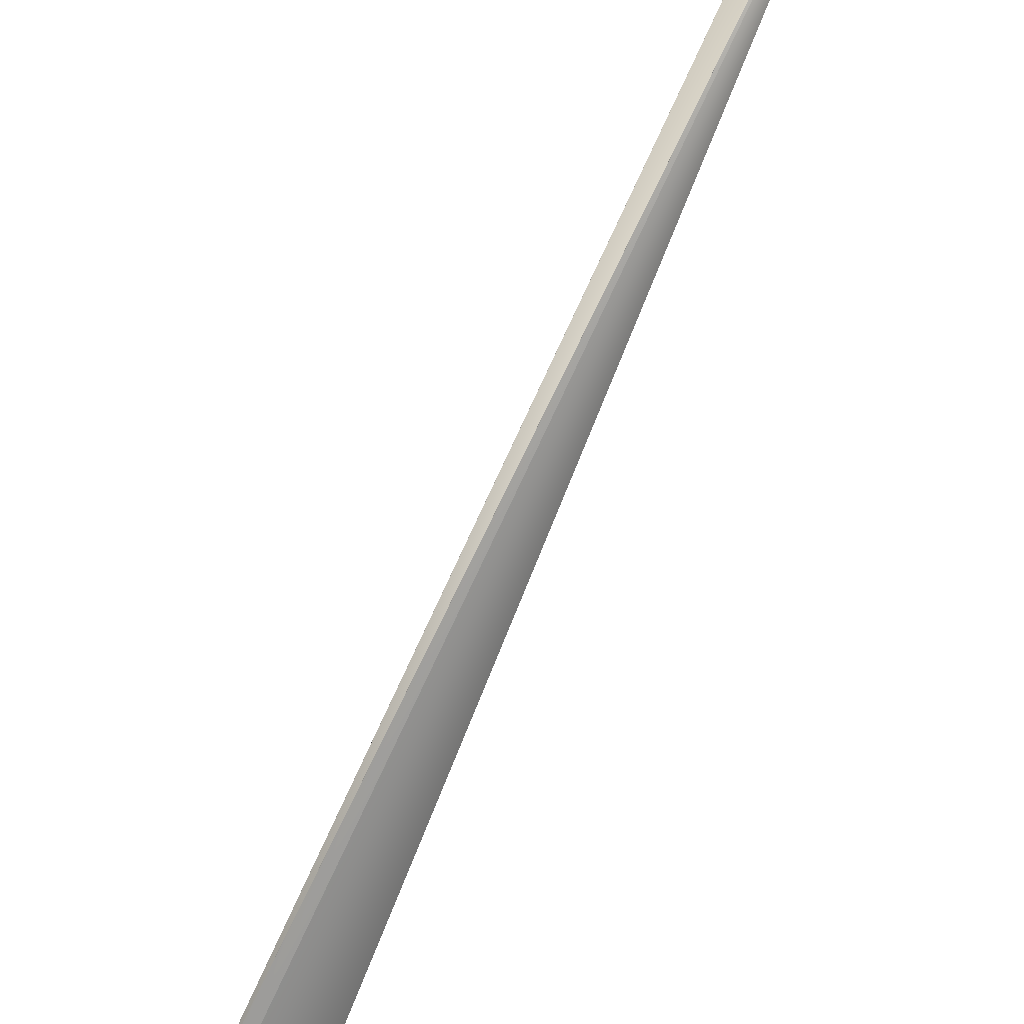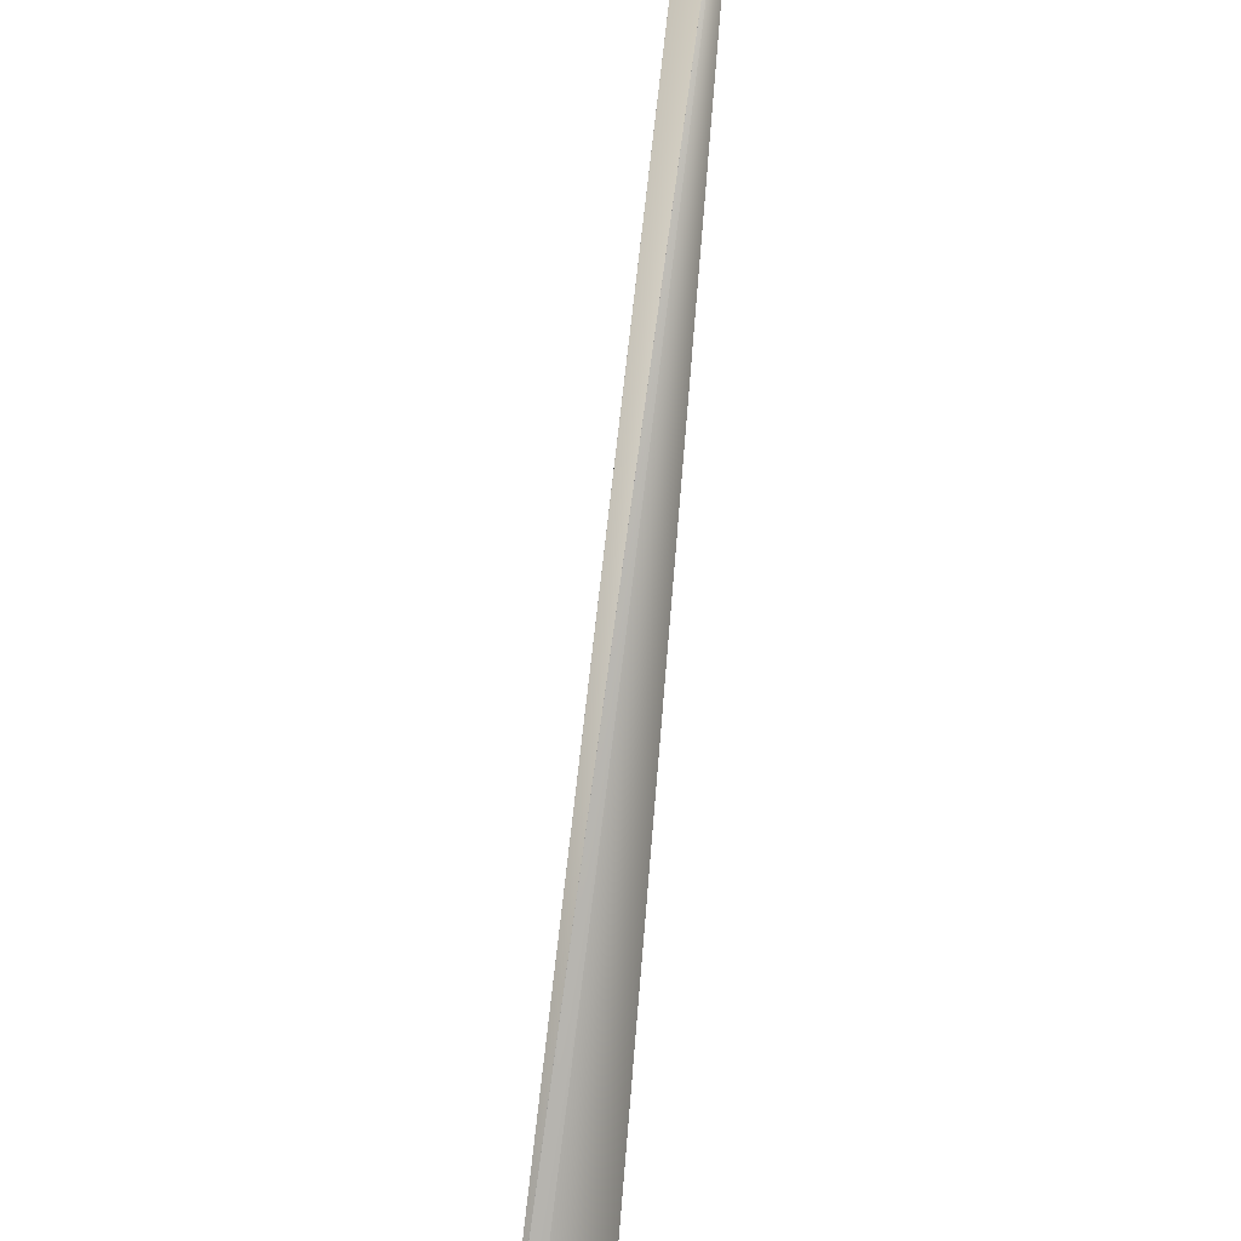
<metadata>
{"format":"obj","ext":"obj","renderer":"f3d","projection":"perspective","resolution":1024,"background":"white","views":[{"elev":62.7,"azim":-133.5,"up":"+Y"},{"elev":54.5,"azim":-153.4,"up":"+Y"}]}
</metadata>
<code>
v 0.3275 0.4385 0.9161
v -0.0126 0.1006 -0.02441
v 0.3271 0.4388 0.916
v 0.3268 0.4391 0.9159
v 0.3264 0.4394 0.9159
v 0.3261 0.4397 0.9158
v 0.3257 0.44 0.9158
v 0.3254 0.4403 0.9157
v 0.325 0.4405 0.9156
v 0.3247 0.4408 0.9156
v 0.3243 0.4411 0.9155
v 0.3239 0.4414 0.9155
v 0.3236 0.4417 0.9154
v 0.3232 0.442 0.9153
v 0.3229 0.4422 0.9153
v 0.3225 0.4425 0.9152
v 0.3222 0.4428 0.9152
v 0.3218 0.4431 0.9151
v 0.3215 0.4433 0.9151
v 0.3211 0.4436 0.915
v 0.3207 0.4439 0.915
v 0.3204 0.4442 0.9149
v 0.32 0.4444 0.9148
v 0.3197 0.4447 0.9148
v 0.3193 0.445 0.9147
v 0.319 0.4453 0.9147
v 0.3186 0.4455 0.9146
v 0.3183 0.4458 0.9146
v 0.3179 0.4461 0.9145
v 0.3175 0.4463 0.9145
v 0.3172 0.4466 0.9144
v 0.3168 0.4469 0.9144
v 0.3165 0.4471 0.9143
v 0.3161 0.4474 0.9143
v 0.3158 0.4477 0.9142
v 0.3154 0.4479 0.9142
v 0.315 0.4482 0.9141
v 0.3147 0.4485 0.9141
v 0.3143 0.4487 0.914
v 0.314 0.449 0.914
v 0.3136 0.4492 0.9139
v 0.3133 0.4495 0.9139
v 0.3129 0.4497 0.9139
v 0.3125 0.45 0.9138
v 0.3122 0.4503 0.9138
v 0.3118 0.4505 0.9137
v 0.3115 0.4508 0.9137
v 0.3111 0.451 0.9136
v 0.3107 0.4513 0.9136
v 0.3104 0.4515 0.9135
v 0.31 0.4518 0.9135
v 0.3097 0.452 0.9134
v 0.3093 0.4522 0.9134
v 0.309 0.4525 0.9134
v 0.3086 0.4527 0.9133
v 0.3083 0.4529 0.9133
v 0.308 0.4531 0.9133
v 0.3077 0.4534 0.9132
v 0.3074 0.4536 0.9132
v 0.3071 0.4538 0.9131
v 0.3068 0.454 0.9131
v 0.3065 0.4541 0.9131
v 0.3062 0.4543 0.913
v 0.3059 0.4545 0.913
v 0.3057 0.4547 0.913
v 0.3054 0.4549 0.913
v 0.3052 0.455 0.9129
v 0.3049 0.4552 0.9129
v 0.3047 0.4553 0.9129
v 0.3044 0.4555 0.9128
v 0.3042 0.4556 0.9128
v 0.304 0.4558 0.9128
v 0.3038 0.4559 0.9128
v 0.3036 0.456 0.9127
v 0.3034 0.4561 0.9127
v 0.3032 0.4563 0.9127
v 0.303 0.4564 0.9127
v 0.3029 0.4565 0.9127
v 0.3027 0.4566 0.9126
v 0.3025 0.4567 0.9126
v 0.3024 0.4568 0.9126
v 0.3023 0.4569 0.9126
v 0.3021 0.457 0.9126
v 0.302 0.457 0.9126
v 0.3019 0.4571 0.9126
v 0.3017 0.4572 0.9125
v 0.3016 0.4572 0.9125
v 0.3015 0.4573 0.9125
v 0.3014 0.4574 0.9125
v 0.3014 0.4574 0.9125
v 0.3013 0.4575 0.9125
v 0.3012 0.4575 0.9125
v 0.3011 0.4576 0.9125
v 0.3011 0.4576 0.9125
v 0.301 0.4576 0.9125
v 0.301 0.4577 0.9125
v 0.301 0.4577 0.9125
v 0.3009 0.4577 0.9124
v -0.04386 -0.005222 0.02735
v 0.000438 -0.001358 0.000444
v 0.002845 0.000949 0.001623
v -0.01275 0.1006 -0.02433
v 0.3009 0.4577 0.9125
v -0.03387 -0.01821 -0.05782
v -0.04608 -0.01765 -0.04894
v -0.04592 -0.01769 -0.04907
v -0.02203 0.1001 -0.01871
v -0.02211 0.1001 -0.01866
v -0.02218 0.1001 -0.01861
v -0.02225 0.1001 -0.01856
v -0.02231 0.1001 -0.01851
v -0.02238 0.1001 -0.01847
v -0.02244 0.1001 -0.01843
v -0.0225 0.1 -0.01839
v -0.02255 0.1 -0.01835
v -0.02261 0.1 -0.01831
v -0.02266 0.1 -0.01827
v -0.0227 0.1 -0.01824
v -0.02275 0.1 -0.01821
v -0.02279 0.1 -0.01818
v -0.02283 0.1 -0.01815
v -0.02287 0.1 -0.01813
v -0.0229 0.09999 -0.0181
v -0.02294 0.09999 -0.01808
v -0.02296 0.09999 -0.01806
v -0.02299 0.09998 -0.01804
v -0.02302 0.09998 -0.01802
v -0.02304 0.09998 -0.01801
v -0.02305 0.09997 -0.018
v -0.02308 0.09997 -0.01798
v -0.02309 0.09997 -0.01797
v -0.0231 0.09997 -0.01796
v -0.02311 0.09997 -0.01796
v -0.02311 0.09997 -0.01796
v -0.0129 0.1006 -0.02425
v -0.04577 -0.01773 -0.0492
v -0.02195 0.1001 -0.01876
v -0.01304 0.1006 -0.02417
v -0.04561 -0.01777 -0.04933
v -0.01319 0.1006 -0.02409
v -0.04546 -0.01781 -0.04946
v -0.01334 0.1006 -0.02401
v -0.0453 -0.01785 -0.04959
v -0.02187 0.1001 -0.01882
v -0.01349 0.1006 -0.02393
v -0.04514 -0.01789 -0.04972
v -0.01364 0.1006 -0.02385
v -0.04498 -0.01792 -0.04985
v -0.01379 0.1006 -0.02377
v -0.04483 -0.01796 -0.04998
v -0.01393 0.1006 -0.02369
v -0.04467 -0.01799 -0.05011
v -0.02179 0.1001 -0.01887
v -0.01408 0.1006 -0.02361
v -0.04451 -0.01803 -0.05024
v -0.01423 0.1006 -0.02353
v -0.04435 -0.01806 -0.05037
v -0.01438 0.1006 -0.02344
v -0.04419 -0.01809 -0.0505
v -0.0217 0.1001 -0.01893
v -0.01452 0.1006 -0.02336
v -0.04403 -0.01812 -0.05062
v -0.01467 0.1006 -0.02328
v -0.04388 -0.01815 -0.05075
v -0.01482 0.1006 -0.0232
v -0.04372 -0.01818 -0.05088
v -0.01496 0.1005 -0.02311
v -0.04356 -0.01821 -0.05101
v -0.02161 0.1001 -0.01899
v -0.01511 0.1005 -0.02303
v -0.0434 -0.01823 -0.05113
v -0.01526 0.1005 -0.02295
v -0.04324 -0.01826 -0.05126
v -0.0154 0.1005 -0.02286
v -0.04308 -0.01828 -0.05138
v -0.01555 0.1005 -0.02278
v -0.04292 -0.01831 -0.05151
v -0.02152 0.1002 -0.01906
v -0.01569 0.1005 -0.0227
v -0.04276 -0.01833 -0.05163
v -0.01584 0.1005 -0.02261
v -0.04259 -0.01835 -0.05176
v -0.01598 0.1005 -0.02253
v -0.04243 -0.01837 -0.05188
v -0.01613 0.1005 -0.02245
v -0.04227 -0.0184 -0.05201
v -0.02143 0.1002 -0.01912
v -0.01627 0.1005 -0.02236
v -0.04211 -0.01842 -0.05213
v -0.01641 0.1005 -0.02228
v -0.04195 -0.01843 -0.05226
v -0.01656 0.1005 -0.02219
v -0.04178 -0.01845 -0.05238
v -0.0167 0.1005 -0.02211
v -0.04162 -0.01847 -0.0525
v -0.02133 0.1002 -0.01919
v -0.01685 0.1005 -0.02202
v -0.04146 -0.01848 -0.05263
v -0.01699 0.1005 -0.02194
v -0.0413 -0.0185 -0.05275
v -0.01713 0.1005 -0.02185
v -0.04113 -0.01851 -0.05287
v -0.01727 0.1005 -0.02177
v -0.04097 -0.01852 -0.05299
v -0.02123 0.1002 -0.01925
v -0.01742 0.1005 -0.02168
v -0.04081 -0.01854 -0.05311
v -0.01756 0.1005 -0.02159
v -0.04064 -0.01855 -0.05323
v -0.0177 0.1005 -0.02151
v -0.04048 -0.01856 -0.05336
v -0.02113 0.1002 -0.01932
v -0.01784 0.1004 -0.02142
v -0.04031 -0.01857 -0.05348
v -0.01799 0.1004 -0.02134
v -0.04015 -0.01858 -0.0536
v -0.01813 0.1004 -0.02125
v -0.03998 -0.01858 -0.05372
v -0.01827 0.1004 -0.02116
v -0.03982 -0.01859 -0.05384
v -0.02102 0.1002 -0.01939
v -0.01841 0.1004 -0.02108
v -0.03966 -0.01859 -0.05395
v -0.01855 0.1004 -0.02099
v -0.03949 -0.0186 -0.05407
v -0.01869 0.1004 -0.0209
v -0.03932 -0.0186 -0.05419
v -0.01883 0.1004 -0.02081
v -0.03916 -0.0186 -0.05431
v -0.02091 0.1002 -0.01947
v -0.01897 0.1004 -0.02073
v -0.03899 -0.01861 -0.05443
v -0.01911 0.1004 -0.02064
v -0.03883 -0.01861 -0.05454
v -0.01925 0.1004 -0.02055
v -0.03866 -0.01861 -0.05466
v -0.0208 0.1002 -0.01954
v -0.01939 0.1003 -0.02046
v -0.03849 -0.01861 -0.05478
v -0.01953 0.1003 -0.02037
v -0.03833 -0.0186 -0.05489
v -0.01966 0.1003 -0.02028
v -0.03816 -0.0186 -0.05501
v -0.02069 0.1002 -0.01962
v -0.0198 0.1003 -0.02019
v -0.03799 -0.0186 -0.05512
v -0.01994 0.1003 -0.02011
v -0.03783 -0.01859 -0.05523
v -0.02007 0.1003 -0.02002
v -0.03427 -0.01827 -0.05756
v -0.03422 -0.01827 -0.0576
v -0.03417 -0.01826 -0.05763
v -0.03413 -0.01825 -0.05765
v -0.03409 -0.01825 -0.05768
v -0.03405 -0.01824 -0.0577
v -0.03402 -0.01824 -0.05772
v -0.03399 -0.01823 -0.05774
v -0.03396 -0.01823 -0.05776
v -0.03392 -0.01822 -0.05779
v -0.0339 -0.01822 -0.0578
v -0.03767 -0.01859 -0.05534
v -0.0202 0.1003 -0.01994
v -0.03497 -0.01837 -0.05713
v -0.03488 -0.01836 -0.05718
v -0.0348 -0.01835 -0.05723
v -0.03472 -0.01834 -0.05728
v -0.03465 -0.01833 -0.05733
v -0.03458 -0.01832 -0.05737
v -0.03451 -0.01831 -0.05742
v -0.03445 -0.0183 -0.05746
v -0.03438 -0.01829 -0.05749
v -0.03433 -0.01828 -0.05753
v -0.03751 -0.01858 -0.05545
v -0.02057 0.1003 -0.01969
v -0.02033 0.1003 -0.01985
v -0.03565 -0.01844 -0.05669
v -0.03555 -0.01843 -0.05676
v -0.03544 -0.01842 -0.05682
v -0.03534 -0.01841 -0.05689
v -0.03524 -0.0184 -0.05695
v -0.03515 -0.01839 -0.05701
v -0.03506 -0.01838 -0.05707
v -0.03736 -0.01857 -0.05556
v -0.02045 0.1003 -0.01977
v -0.03637 -0.01851 -0.05622
v -0.03624 -0.0185 -0.0563
v -0.03612 -0.01849 -0.05638
v -0.036 -0.01848 -0.05646
v -0.03588 -0.01847 -0.05654
v -0.03576 -0.01846 -0.05661
v -0.03721 -0.01857 -0.05566
v -0.03706 -0.01856 -0.05576
v -0.03692 -0.01855 -0.05586
v -0.03678 -0.01854 -0.05595
v -0.03664 -0.01853 -0.05604
v -0.0365 -0.01852 -0.05613
v -0.0431 -0.003656 0.02882
v -0.04314 -0.003741 0.02874
v -0.04318 -0.003824 0.02866
v -0.04322 -0.003904 0.02859
v -0.04326 -0.003982 0.02852
v -0.0433 -0.004058 0.02845
v -0.04334 -0.004131 0.02838
v -0.04337 -0.004202 0.02831
v -0.0434 -0.00427 0.02825
v -0.04344 -0.004336 0.02819
v -0.04347 -0.0044 0.02813
v -0.0435 -0.004461 0.02807
v -0.04353 -0.00452 0.02802
v -0.04355 -0.004576 0.02796
v -0.04358 -0.00463 0.02791
v -0.0436 -0.004682 0.02786
v -0.04363 -0.004731 0.02782
v -0.04365 -0.004778 0.02777
v -0.04367 -0.004822 0.02773
v -0.04369 -0.004865 0.02769
v -0.04371 -0.004904 0.02765
v -0.04373 -0.004942 0.02762
v -0.04374 -0.004977 0.02758
v -0.04376 -0.00501 0.02755
v -0.04377 -0.00504 0.02752
v -0.04378 -0.005068 0.0275
v -0.0438 -0.005094 0.02747
v -0.04381 -0.005117 0.02745
v -0.04382 -0.005138 0.02743
v -0.04383 -0.005157 0.02741
v -0.03394 -0.01822 -0.05777
v -0.04383 -0.005173 0.0274
v -0.02307 0.09997 -0.01798
v -0.04384 -0.005187 0.02738
v -0.04385 -0.005199 0.02737
v -0.03389 -0.01822 -0.05781
v -0.04385 -0.005208 0.02736
v -0.03388 -0.01821 -0.05781
v -0.04385 -0.005215 0.02736
v -0.03387 -0.01821 -0.05781
v 0.000596 -0.001109 0
f 1 2 3
f 1 3 4
f 1 4 5
f 1 5 6
f 1 6 7
f 1 7 8
f 1 8 9
f 1 9 10
f 1 10 11
f 1 11 12
f 1 12 13
f 1 13 14
f 1 14 15
f 1 15 16
f 1 16 17
f 1 17 18
f 1 18 19
f 1 19 20
f 1 20 21
f 1 21 22
f 1 22 23
f 1 23 24
f 1 24 25
f 1 25 26
f 1 26 27
f 1 27 28
f 1 28 29
f 1 29 30
f 1 30 31
f 1 31 32
f 1 32 33
f 1 33 34
f 1 34 35
f 1 35 36
f 1 36 37
f 1 37 38
f 1 38 39
f 1 39 40
f 1 40 41
f 1 41 42
f 1 42 43
f 1 43 44
f 1 44 45
f 1 45 46
f 1 46 47
f 1 47 48
f 1 48 49
f 1 49 50
f 1 50 51
f 1 51 52
f 1 52 53
f 1 53 54
f 1 54 55
f 1 55 56
f 1 56 57
f 1 57 58
f 1 58 59
f 1 59 60
f 1 60 61
f 1 61 62
f 1 62 63
f 1 63 64
f 1 64 65
f 1 65 66
f 1 66 67
f 1 67 68
f 1 68 69
f 1 69 70
f 1 70 71
f 1 71 72
f 1 72 73
f 1 73 74
f 1 74 75
f 1 75 76
f 1 76 77
f 1 77 78
f 1 78 79
f 1 79 80
f 1 80 81
f 1 81 82
f 1 82 83
f 1 83 84
f 1 84 85
f 1 85 86
f 1 86 87
f 1 87 88
f 1 88 89
f 1 89 90
f 1 90 91
f 1 91 92
f 1 92 93
f 1 93 94
f 1 94 95
f 1 95 96
f 1 96 97
f 1 97 98
f 1 98 99
f 1 99 100
f 1 101 2
f 1 100 101
f 2 102 98
f 2 4 3
f 2 5 4
f 2 6 5
f 2 7 6
f 2 8 7
f 2 9 8
f 2 10 9
f 2 11 10
f 2 12 11
f 2 13 12
f 2 14 13
f 2 15 14
f 2 16 15
f 2 17 16
f 2 18 17
f 2 19 18
f 2 20 19
f 2 21 20
f 2 22 21
f 2 23 22
f 2 24 23
f 2 25 24
f 2 26 25
f 2 27 26
f 2 28 27
f 2 29 28
f 2 30 29
f 2 31 30
f 2 32 31
f 2 33 32
f 2 34 33
f 2 35 34
f 2 36 35
f 2 37 36
f 2 38 37
f 2 39 38
f 2 40 39
f 2 41 40
f 2 42 41
f 2 43 42
f 2 44 43
f 2 45 44
f 2 46 45
f 2 47 46
f 2 48 47
f 2 49 48
f 2 50 49
f 2 51 50
f 2 52 51
f 2 53 52
f 2 54 53
f 2 55 54
f 2 56 55
f 2 57 56
f 2 58 57
f 2 59 58
f 2 60 59
f 2 61 60
f 2 62 61
f 2 63 62
f 2 64 63
f 2 65 64
f 2 66 65
f 2 67 66
f 2 68 67
f 2 69 68
f 2 70 69
f 2 71 70
f 2 72 71
f 2 73 72
f 2 74 73
f 2 75 74
f 2 76 75
f 2 77 76
f 2 78 77
f 2 79 78
f 2 80 79
f 2 81 80
f 2 82 81
f 2 83 82
f 2 84 83
f 2 85 84
f 2 86 85
f 2 87 86
f 2 88 87
f 2 89 88
f 2 90 89
f 2 91 90
f 2 92 91
f 2 93 92
f 2 94 93
f 2 95 94
f 2 96 95
f 2 97 96
f 2 103 97
f 2 98 103
f 2 104 102
f 2 101 104
f 105 106 99
f 105 107 106
f 105 108 107
f 105 109 108
f 105 110 109
f 105 111 110
f 105 112 111
f 105 113 112
f 105 114 113
f 105 115 114
f 105 116 115
f 105 117 116
f 105 118 117
f 105 119 118
f 105 120 119
f 105 121 120
f 105 122 121
f 105 123 122
f 105 124 123
f 105 125 124
f 105 126 125
f 105 127 126
f 105 128 127
f 105 129 128
f 105 130 129
f 105 131 130
f 105 132 131
f 105 133 132
f 105 134 133
f 105 99 134
f 102 135 98
f 102 104 135
f 106 136 99
f 106 137 136
f 106 107 137
f 135 138 98
f 135 104 138
f 136 139 99
f 136 137 139
f 138 140 98
f 138 104 140
f 139 141 99
f 139 137 141
f 140 142 98
f 140 104 142
f 141 143 99
f 141 144 143
f 141 137 144
f 142 145 98
f 142 104 145
f 143 146 99
f 143 144 146
f 145 147 98
f 145 104 147
f 146 148 99
f 146 144 148
f 147 149 98
f 147 104 149
f 148 150 99
f 148 144 150
f 149 151 98
f 149 104 151
f 150 152 99
f 150 153 152
f 150 144 153
f 151 154 98
f 151 104 154
f 152 155 99
f 152 153 155
f 154 156 98
f 154 104 156
f 155 157 99
f 155 153 157
f 156 158 98
f 156 104 158
f 157 159 99
f 157 160 159
f 157 153 160
f 158 161 98
f 158 104 161
f 159 162 99
f 159 160 162
f 161 163 98
f 161 104 163
f 162 164 99
f 162 160 164
f 163 165 98
f 163 104 165
f 164 166 99
f 164 160 166
f 165 167 98
f 165 104 167
f 166 168 99
f 166 169 168
f 166 160 169
f 167 170 98
f 167 104 170
f 168 171 99
f 168 169 171
f 170 172 98
f 170 104 172
f 171 173 99
f 171 169 173
f 172 174 98
f 172 104 174
f 173 175 99
f 173 169 175
f 174 176 98
f 174 104 176
f 175 177 99
f 175 178 177
f 175 169 178
f 176 179 98
f 176 104 179
f 177 180 99
f 177 178 180
f 179 181 98
f 179 104 181
f 180 182 99
f 180 178 182
f 181 183 98
f 181 104 183
f 182 184 99
f 182 178 184
f 183 185 98
f 183 104 185
f 184 186 99
f 184 187 186
f 184 178 187
f 185 188 98
f 185 104 188
f 186 189 99
f 186 187 189
f 188 190 98
f 188 104 190
f 189 191 99
f 189 187 191
f 190 192 98
f 190 104 192
f 191 193 99
f 191 187 193
f 192 194 98
f 192 104 194
f 193 195 99
f 193 196 195
f 193 187 196
f 194 197 98
f 194 104 197
f 195 198 99
f 195 196 198
f 197 199 98
f 197 104 199
f 198 200 99
f 198 196 200
f 199 201 98
f 199 104 201
f 200 202 99
f 200 196 202
f 201 203 98
f 201 104 203
f 202 204 99
f 202 205 204
f 202 196 205
f 203 206 98
f 203 104 206
f 204 207 99
f 204 205 207
f 206 208 98
f 206 104 208
f 207 209 99
f 207 205 209
f 208 210 98
f 208 104 210
f 209 211 99
f 209 212 211
f 209 205 212
f 210 213 98
f 210 104 213
f 211 214 99
f 211 212 214
f 213 215 98
f 213 104 215
f 214 216 99
f 214 212 216
f 215 217 98
f 215 104 217
f 216 218 99
f 216 212 218
f 217 219 98
f 217 104 219
f 218 220 99
f 218 221 220
f 218 212 221
f 219 222 98
f 219 104 222
f 220 223 99
f 220 221 223
f 222 224 98
f 222 104 224
f 223 225 99
f 223 221 225
f 224 226 98
f 224 104 226
f 225 227 99
f 225 221 227
f 226 228 98
f 226 104 228
f 227 229 99
f 227 230 229
f 227 221 230
f 228 231 98
f 228 104 231
f 229 232 99
f 229 230 232
f 231 233 98
f 231 104 233
f 232 234 99
f 232 230 234
f 233 235 98
f 233 104 235
f 234 236 99
f 234 237 236
f 234 230 237
f 235 238 98
f 235 104 238
f 236 239 99
f 236 237 239
f 238 240 98
f 238 104 240
f 239 241 99
f 239 237 241
f 240 242 98
f 240 104 242
f 241 243 99
f 241 244 243
f 241 237 244
f 242 245 98
f 242 104 245
f 243 246 99
f 243 244 246
f 245 247 98
f 245 104 247
f 246 248 99
f 246 244 248
f 247 249 98
f 247 250 249
f 247 251 250
f 247 252 251
f 247 253 252
f 247 254 253
f 247 255 254
f 247 256 255
f 247 257 256
f 247 258 257
f 247 259 258
f 247 260 259
f 247 104 260
f 248 261 99
f 248 244 261
f 249 262 98
f 249 263 262
f 249 264 263
f 249 265 264
f 249 266 265
f 249 267 266
f 249 268 267
f 249 269 268
f 249 270 269
f 249 271 270
f 249 272 271
f 249 250 272
f 261 273 99
f 261 274 273
f 261 244 274
f 262 275 98
f 262 276 275
f 262 277 276
f 262 278 277
f 262 279 278
f 262 280 279
f 262 281 280
f 262 282 281
f 262 263 282
f 273 283 99
f 273 274 283
f 275 284 98
f 275 285 284
f 275 286 285
f 275 287 286
f 275 288 287
f 275 289 288
f 275 290 289
f 275 276 290
f 283 291 99
f 283 274 291
f 284 274 98
f 284 292 274
f 284 293 292
f 284 294 293
f 284 295 294
f 284 296 295
f 284 285 296
f 291 274 292
f 291 292 99
f 274 244 98
f 292 293 99
f 244 237 98
f 293 294 99
f 237 230 98
f 294 295 99
f 230 221 98
f 295 296 99
f 221 212 98
f 296 285 99
f 212 205 98
f 285 286 100
f 285 100 99
f 205 196 98
f 286 287 100
f 196 187 98
f 287 288 100
f 297 298 98
f 297 98 134
f 297 134 298
f 187 178 98
f 288 289 100
f 298 299 98
f 298 134 299
f 178 169 98
f 289 290 100
f 299 300 98
f 299 134 300
f 169 160 98
f 290 276 100
f 300 301 98
f 300 134 301
f 160 153 98
f 276 277 100
f 301 302 98
f 301 134 302
f 153 144 98
f 277 278 100
f 302 303 98
f 302 134 303
f 144 137 98
f 278 279 100
f 303 304 98
f 303 134 304
f 137 107 98
f 279 280 100
f 304 305 98
f 304 134 305
f 107 108 98
f 280 281 100
f 305 306 98
f 305 134 306
f 108 109 98
f 281 282 100
f 306 307 98
f 306 134 307
f 109 110 98
f 282 263 100
f 307 308 98
f 307 134 308
f 110 111 98
f 263 264 100
f 308 309 98
f 308 134 309
f 111 112 98
f 264 265 100
f 309 310 98
f 309 134 310
f 112 113 98
f 265 266 100
f 310 311 98
f 310 134 311
f 113 114 98
f 266 267 100
f 311 312 98
f 311 134 312
f 114 115 98
f 267 268 100
f 312 313 98
f 312 134 313
f 115 116 98
f 268 269 100
f 313 314 98
f 313 134 314
f 116 117 98
f 269 270 100
f 314 315 98
f 314 134 315
f 117 118 98
f 270 271 100
f 315 316 98
f 315 134 316
f 118 119 98
f 271 272 100
f 316 317 98
f 316 134 317
f 119 120 98
f 272 250 100
f 317 318 98
f 317 134 318
f 120 121 98
f 250 251 100
f 318 319 98
f 318 134 319
f 121 122 98
f 251 252 100
f 319 320 98
f 319 134 320
f 122 123 98
f 252 253 100
f 320 321 98
f 320 134 321
f 123 124 98
f 253 254 100
f 321 322 98
f 321 134 322
f 124 125 98
f 254 255 100
f 322 323 98
f 322 134 323
f 125 126 98
f 255 256 100
f 323 324 98
f 323 134 324
f 126 127 98
f 256 257 100
f 324 325 98
f 324 134 325
f 127 128 98
f 257 258 100
f 325 326 98
f 325 134 326
f 128 129 98
f 258 327 100
f 258 259 327
f 326 328 98
f 326 134 328
f 129 329 98
f 129 130 329
f 327 259 100
f 328 330 98
f 328 134 330
f 329 130 98
f 259 260 100
f 330 331 98
f 330 134 331
f 97 103 98
f 130 131 98
f 260 332 100
f 260 104 332
f 331 333 98
f 331 134 333
f 131 132 98
f 332 334 100
f 332 104 334
f 333 335 98
f 333 134 335
f 132 133 134
f 132 134 98
f 334 336 100
f 334 104 336
f 335 134 99
f 335 99 98
f 336 104 100
f 104 101 337
f 104 337 100
f 101 100 337

</code>
